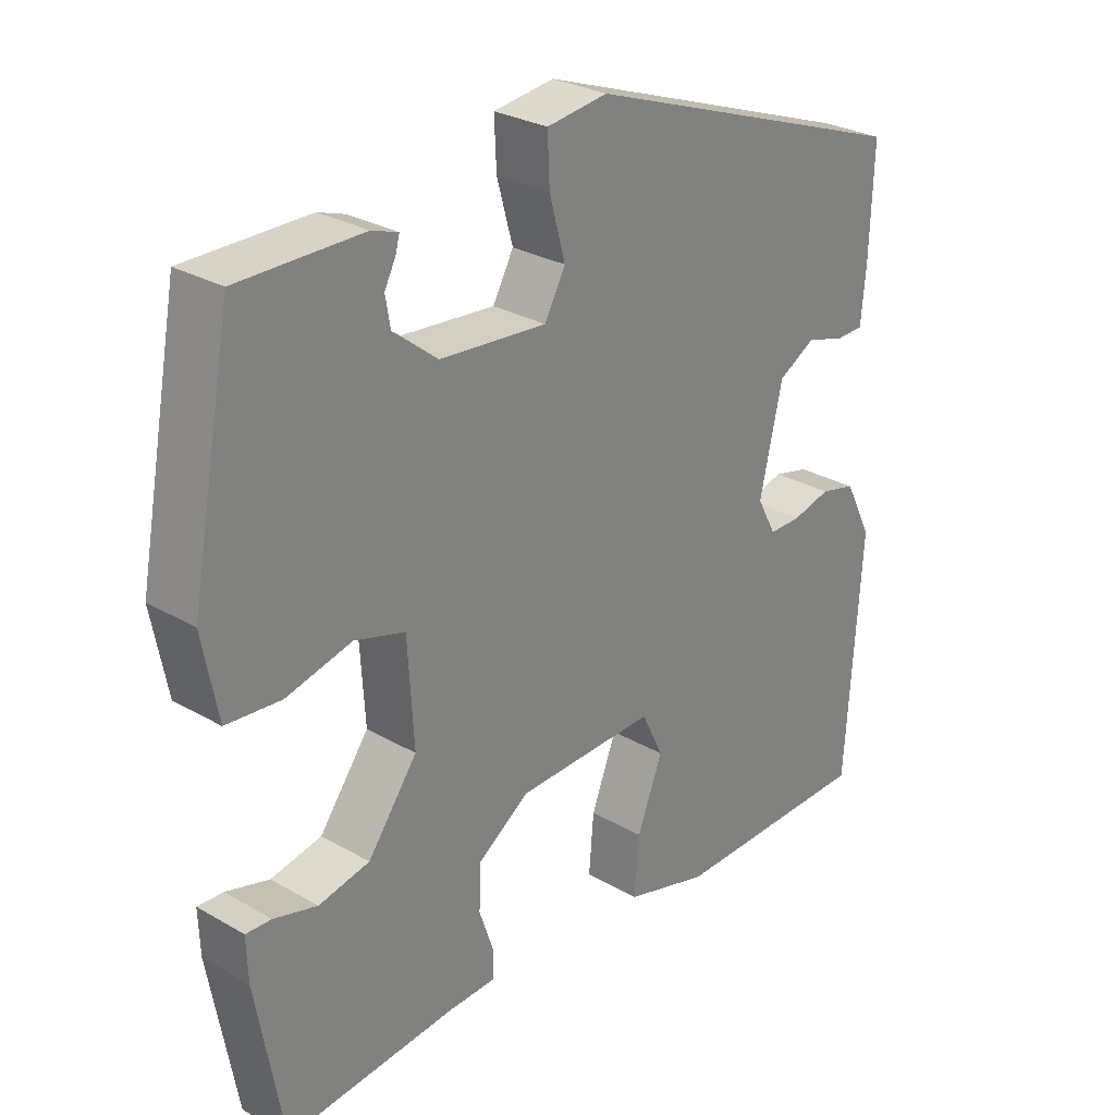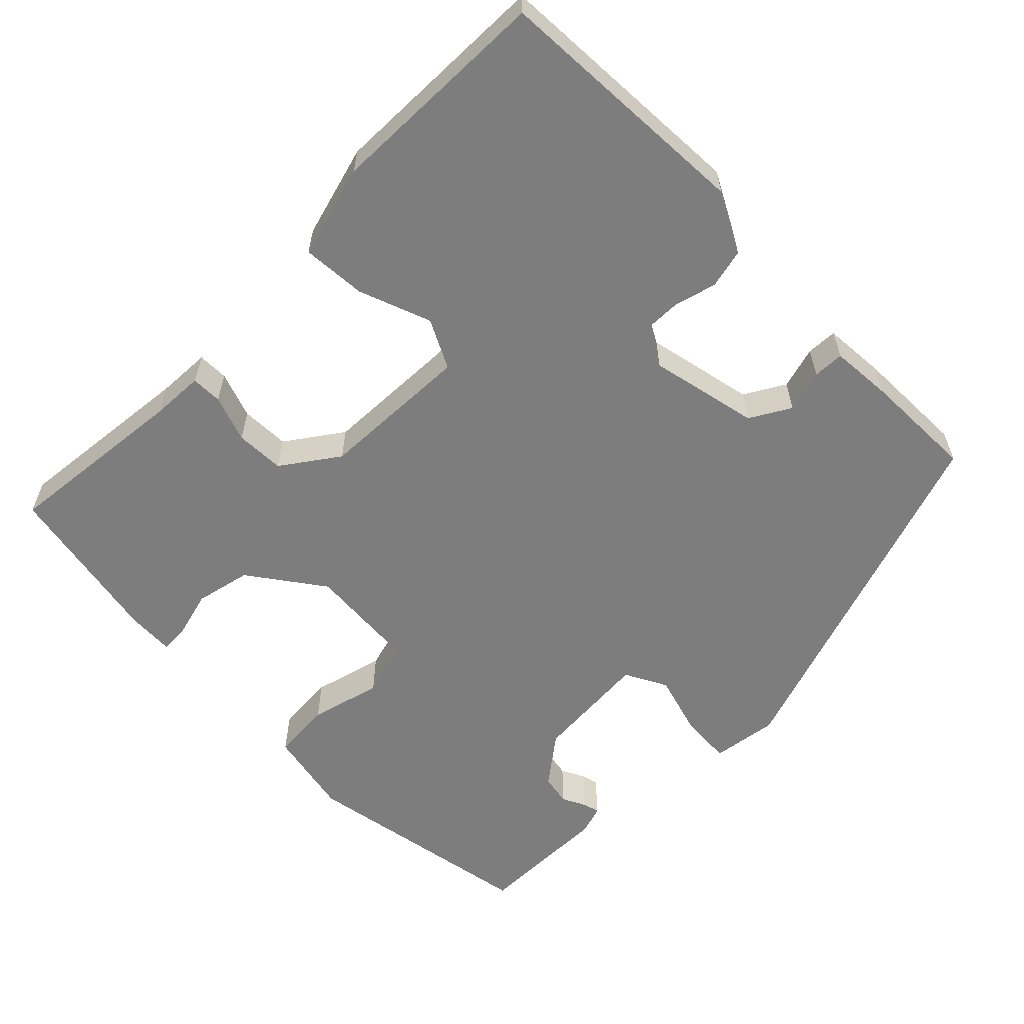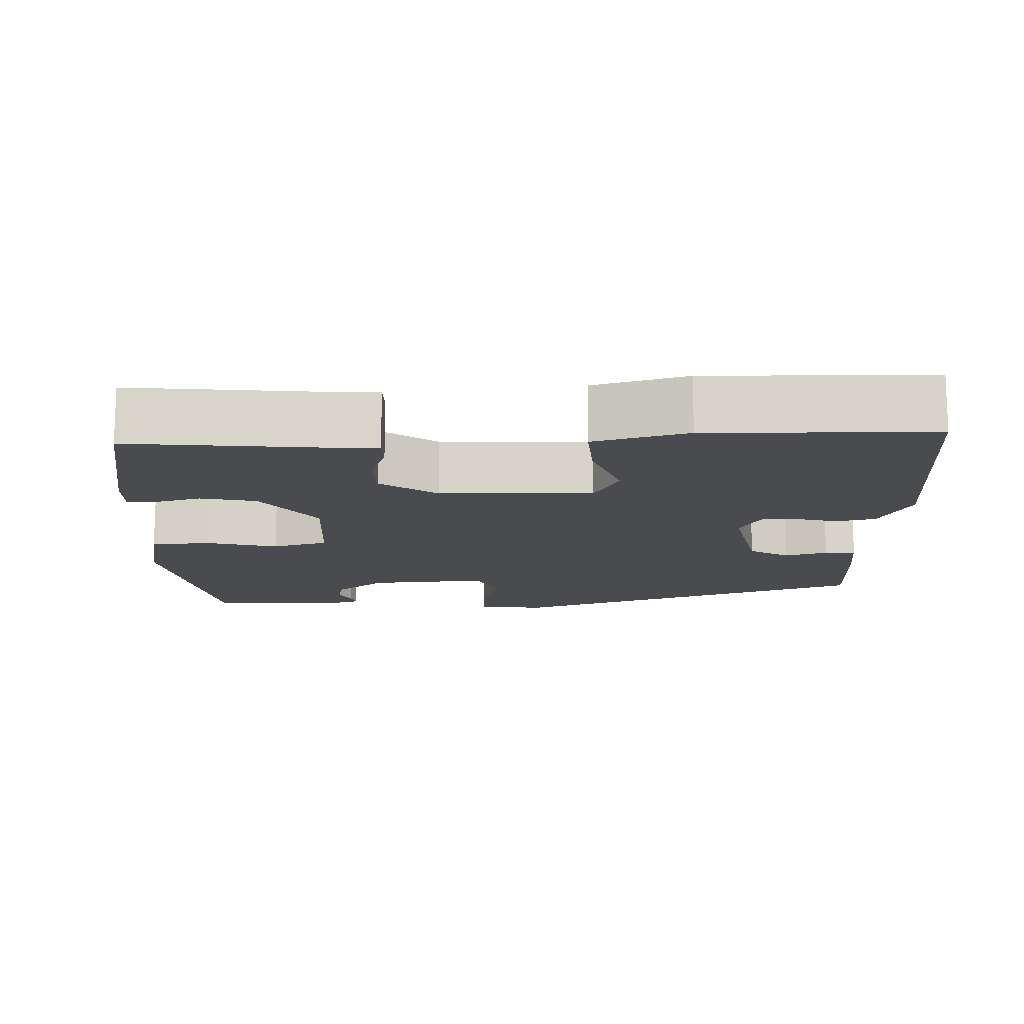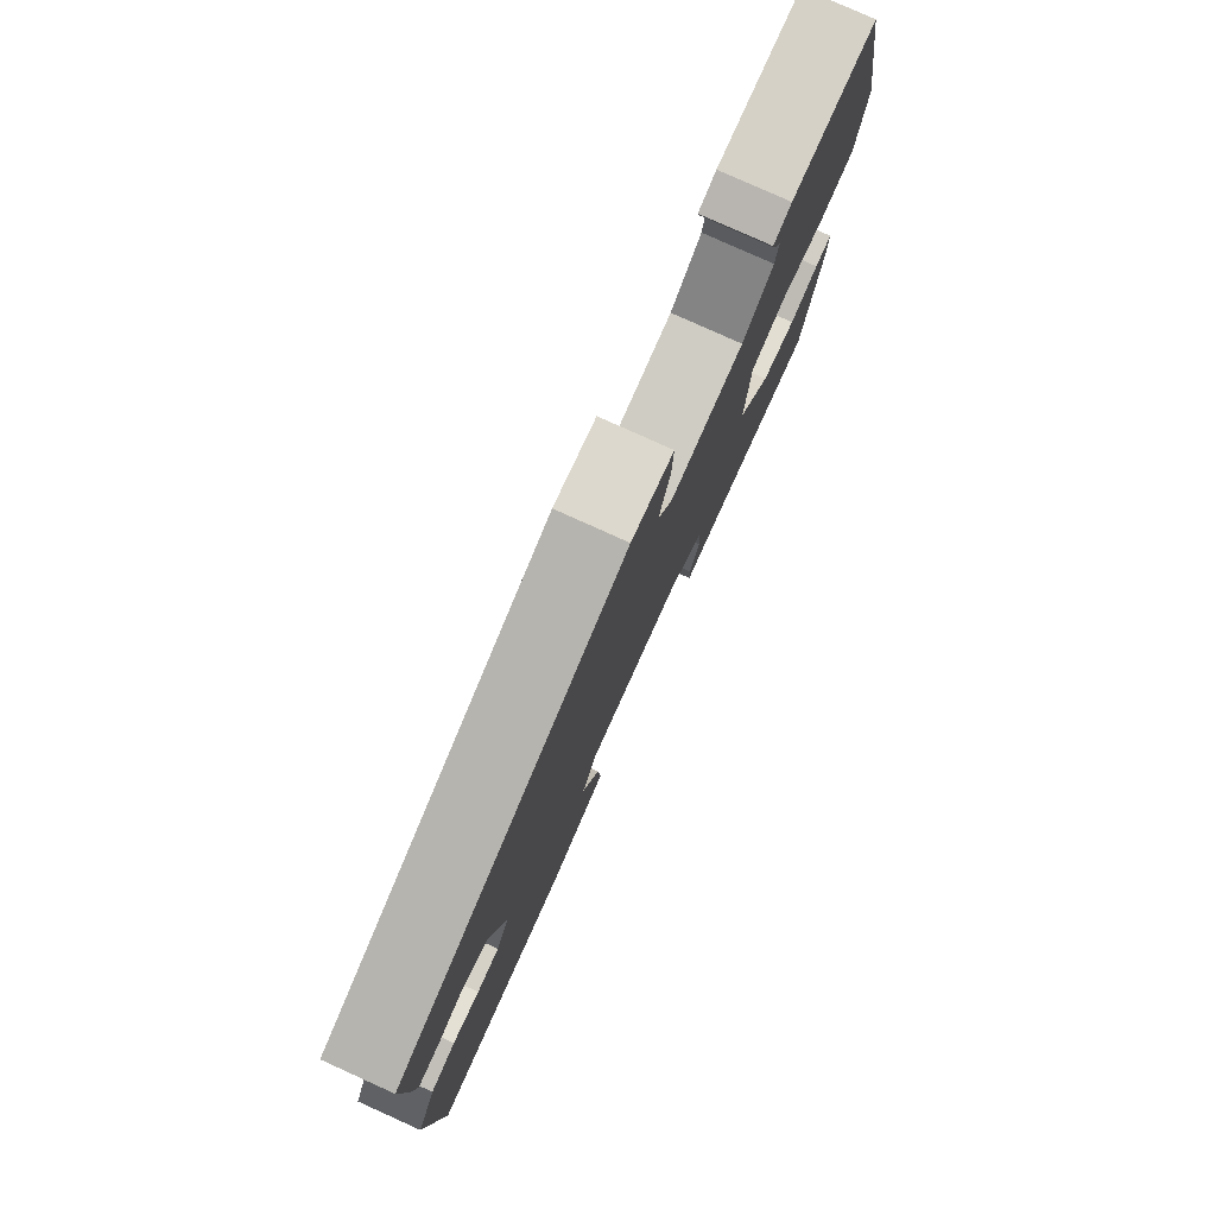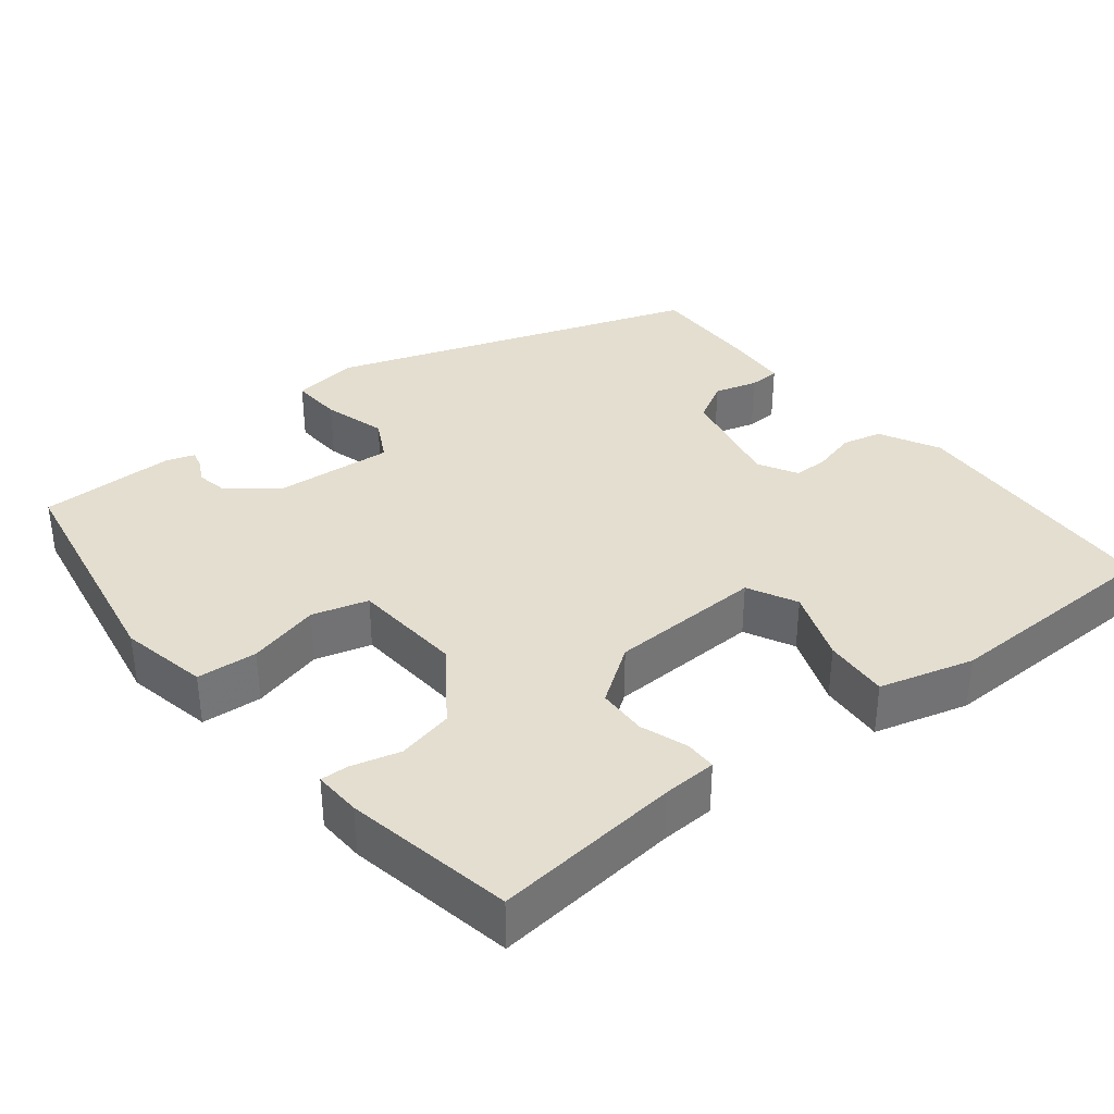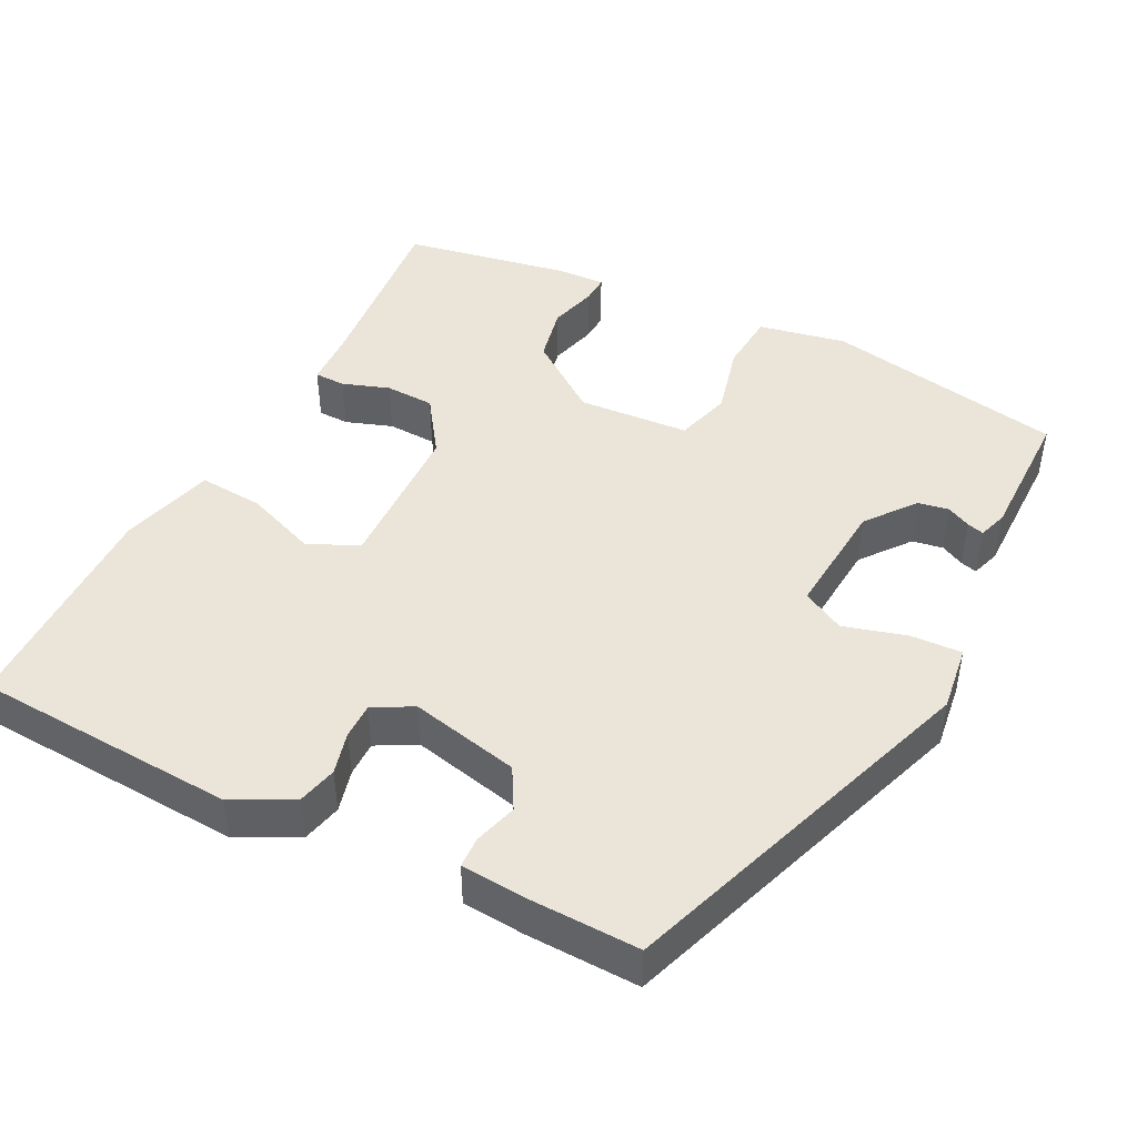
<metadata>
{"format":"obj","ext":"obj","renderer":"f3d","projection":"perspective","resolution":1024,"background":"white","views":[{"elev":28.4,"azim":131.0,"up":"+Z"},{"elev":-59.1,"azim":-136.0,"up":"+Y"},{"elev":-14.0,"azim":-179.1,"up":"+Y"},{"elev":79.3,"azim":-65.7,"up":"+Z"},{"elev":35.7,"azim":140.7,"up":"+Y"},{"elev":45.4,"azim":-63.5,"up":"+Y"}]}
</metadata>
<code>
v 0.463 0.07 -0.507
v 0.217 0.07 -0.486
v 0.146 0.07 -0.484
v 0.145 0.07 -0.443
v 0.166 0.07 -0.381
v 0.163 0.07 -0.316
v 0.088 0.07 -0.265
v -0.114 0.07 -0.261
v -0.146 0.07 -0.326
v -0.109 0.07 -0.421
v -0.102 0.07 -0.506
v -0.225 0.07 -0.542
v -0.522 0.07 -0.541
v -0.544 0.07 -0.195
v -0.504 0.07 -0.116
v -0.452 0.07 -0.103
v -0.396 0.07 -0.117
v -0.349 0.07 -0.117
v -0.321 0.07 -0.065
v -0.354 0.07 0.079
v -0.408 0.07 0.109
v -0.464 0.07 0.092
v -0.505 0.07 0.093
v -0.512 0.07 0.175
v -0.517 0.07 0.324
v -0.037 0.07 0.497
v 0.051 0.07 0.486
v 0.048 0.07 0.418
v 0.025 0.07 0.335
v 0.055 0.07 0.28
v 0.21 0.07 0.294
v 0.274 0.07 0.345
v 0.281 0.07 0.386
v 0.265 0.07 0.417
v 0.259 0.07 0.439
v 0.297 0.07 0.452
v 0.476 0.07 0.453
v 0.536 0.07 0.138
v 0.514 0.07 0.022
v 0.435 0.07 0.015
v 0.34 0.07 0.038
v 0.267 0.07 0.016
v 0.258 0.07 -0.131
v 0.33 0.07 -0.228
v 0.404 0.07 -0.243
v 0.467 0.07 -0.225
v 0.504 0.07 -0.223
v 0.502 0.07 -0.286
v 0.463 0 -0.507
v 0.217 0 -0.486
v 0.146 0 -0.484
v 0.145 0 -0.443
v 0.166 0 -0.381
v 0.163 0 -0.316
v 0.088 0 -0.265
v -0.114 0 -0.261
v -0.146 0 -0.326
v -0.109 0 -0.421
v -0.102 0 -0.506
v -0.225 0 -0.542
v -0.522 0 -0.541
v -0.544 0 -0.195
v -0.504 0 -0.116
v -0.452 0 -0.103
v -0.396 0 -0.117
v -0.349 0 -0.117
v -0.321 0 -0.065
v -0.354 0 0.079
v -0.408 0 0.109
v -0.464 0 0.092
v -0.505 0 0.093
v -0.512 0 0.175
v -0.517 0 0.324
v -0.037 0 0.497
v 0.051 0 0.486
v 0.048 0 0.418
v 0.025 0 0.335
v 0.055 0 0.28
v 0.21 0 0.294
v 0.274 0 0.345
v 0.281 0 0.386
v 0.265 0 0.417
v 0.259 0 0.439
v 0.297 0 0.452
v 0.476 0 0.453
v 0.536 0 0.138
v 0.514 0 0.022
v 0.435 0 0.015
v 0.34 0 0.038
v 0.267 0 0.016
v 0.258 0 -0.131
v 0.33 0 -0.228
v 0.404 0 -0.243
v 0.467 0 -0.225
v 0.504 0 -0.223
v 0.502 0 -0.286
f 48 1 2
f 47 48 2
f 46 47 2
f 45 46 2
f 3 4 5
f 2 3 5
f 45 2 5
f 44 45 5
f 43 44 5 6
f 42 43 6 7
f 39 40 41
f 38 39 41
f 37 38 41
f 36 37 41
f 36 41 42
f 33 34 35 36
f 32 33 36 42
f 42 7 8
f 32 42 8
f 31 32 8
f 27 28 29
f 26 27 29
f 25 26 29
f 24 25 29
f 23 24 29
f 22 23 29
f 21 22 29
f 20 21 29 30
f 30 31 8
f 20 30 8
f 19 20 8
f 15 16 17
f 14 15 17
f 13 14 17
f 12 13 17
f 11 12 17
f 10 11 17
f 9 10 17
f 9 17 18
f 8 9 18 19
f 50 49 96
f 50 96 95
f 50 95 94
f 50 94 93
f 53 52 51
f 53 51 50
f 53 50 93
f 53 93 92
f 54 53 92 91
f 55 54 91 90
f 89 88 87
f 89 87 86
f 89 86 85
f 89 85 84
f 90 89 84
f 84 83 82 81
f 90 84 81 80
f 56 55 90
f 56 90 80
f 56 80 79
f 77 76 75
f 77 75 74
f 77 74 73
f 77 73 72
f 77 72 71
f 77 71 70
f 77 70 69
f 78 77 69 68
f 56 79 78
f 56 78 68
f 56 68 67
f 65 64 63
f 65 63 62
f 65 62 61
f 65 61 60
f 65 60 59
f 65 59 58
f 65 58 57
f 66 65 57
f 67 66 57 56
f 1 49 50 2
f 2 50 51 3
f 3 51 52 4
f 4 52 53 5
f 5 53 54 6
f 6 54 55 7
f 7 55 56 8
f 8 56 57 9
f 9 57 58 10
f 10 58 59 11
f 11 59 60 12
f 12 60 61 13
f 13 61 62 14
f 14 62 63 15
f 15 63 64 16
f 16 64 65 17
f 17 65 66 18
f 18 66 67 19
f 19 67 68 20
f 20 68 69 21
f 21 69 70 22
f 22 70 71 23
f 23 71 72 24
f 24 72 73 25
f 25 73 74 26
f 26 74 75 27
f 27 75 76 28
f 28 76 77 29
f 29 77 78 30
f 30 78 79 31
f 31 79 80 32
f 32 80 81 33
f 33 81 82 34
f 34 82 83 35
f 35 83 84 36
f 36 84 85 37
f 37 85 86 38
f 38 86 87 39
f 39 87 88 40
f 40 88 89 41
f 41 89 90 42
f 42 90 91 43
f 43 91 92 44
f 44 92 93 45
f 45 93 94 46
f 46 94 95 47
f 47 95 96 48
f 48 96 49 1

</code>
